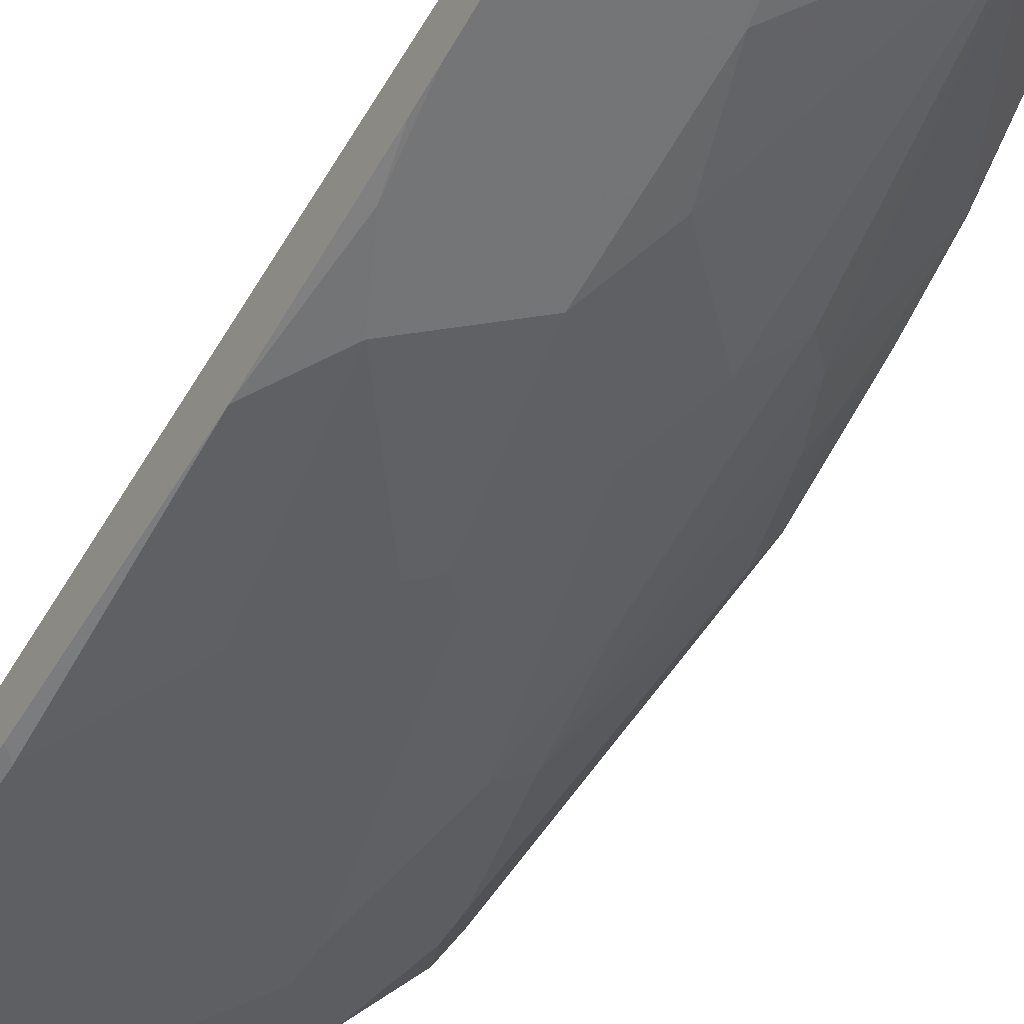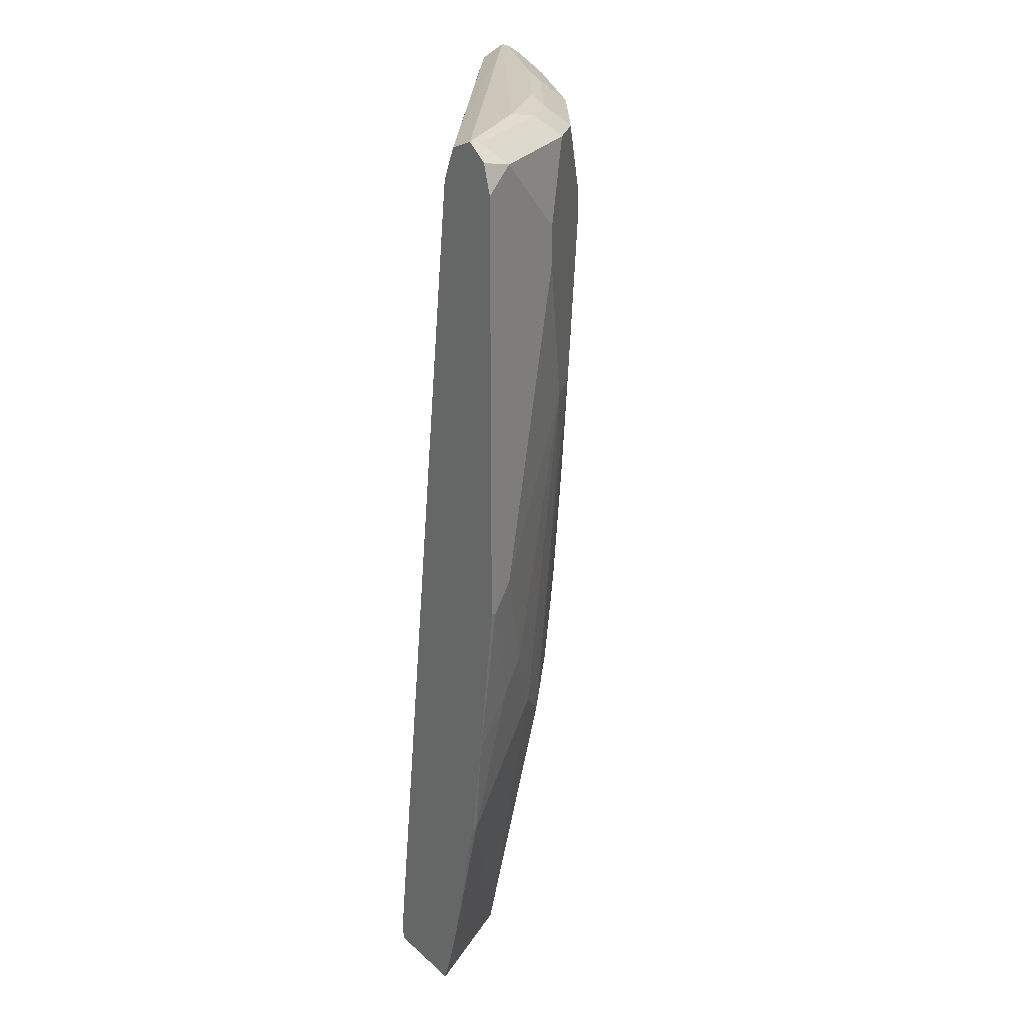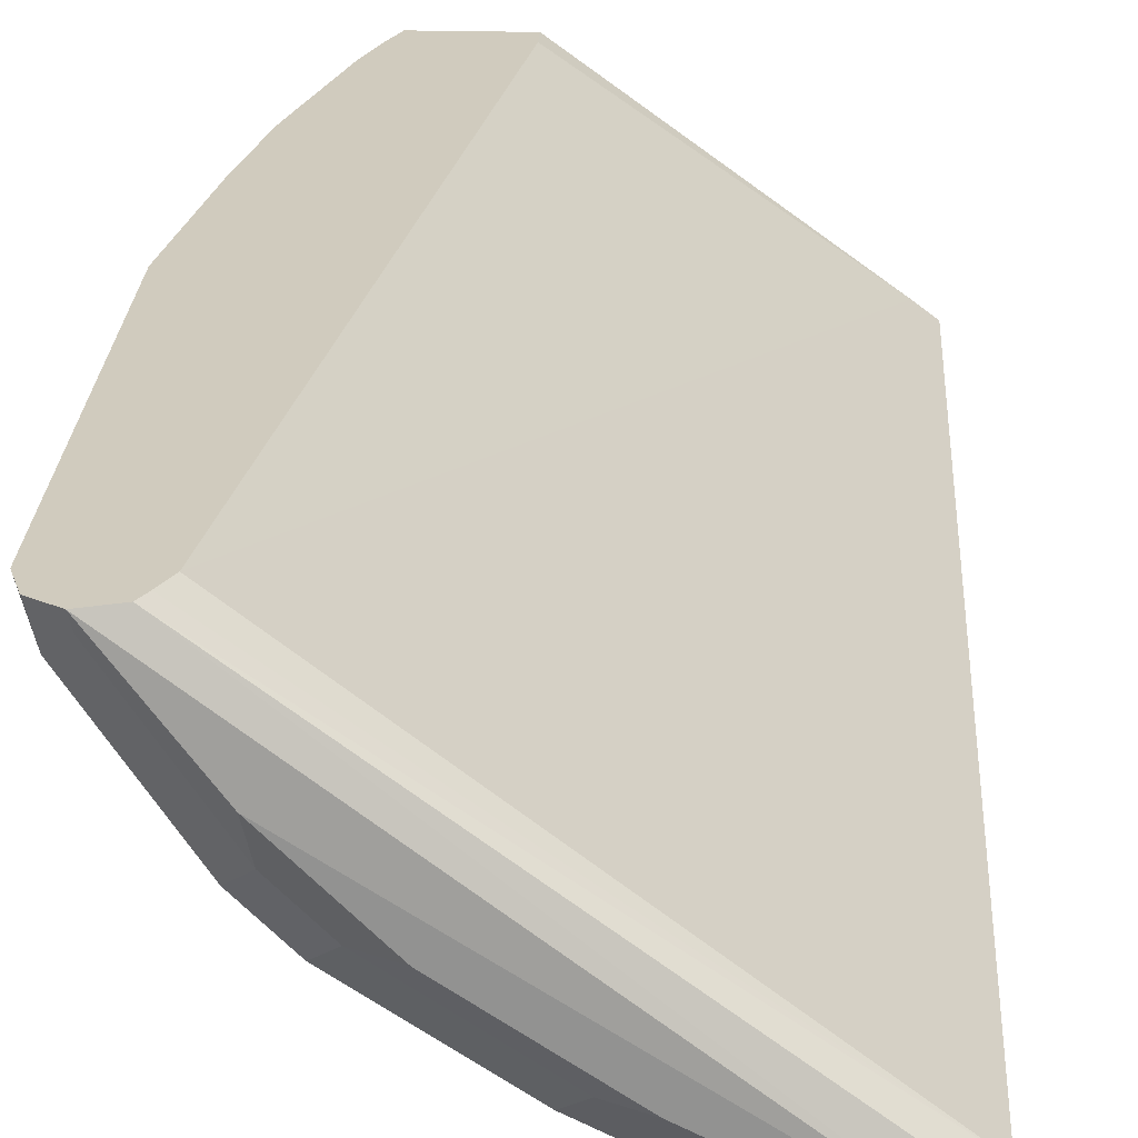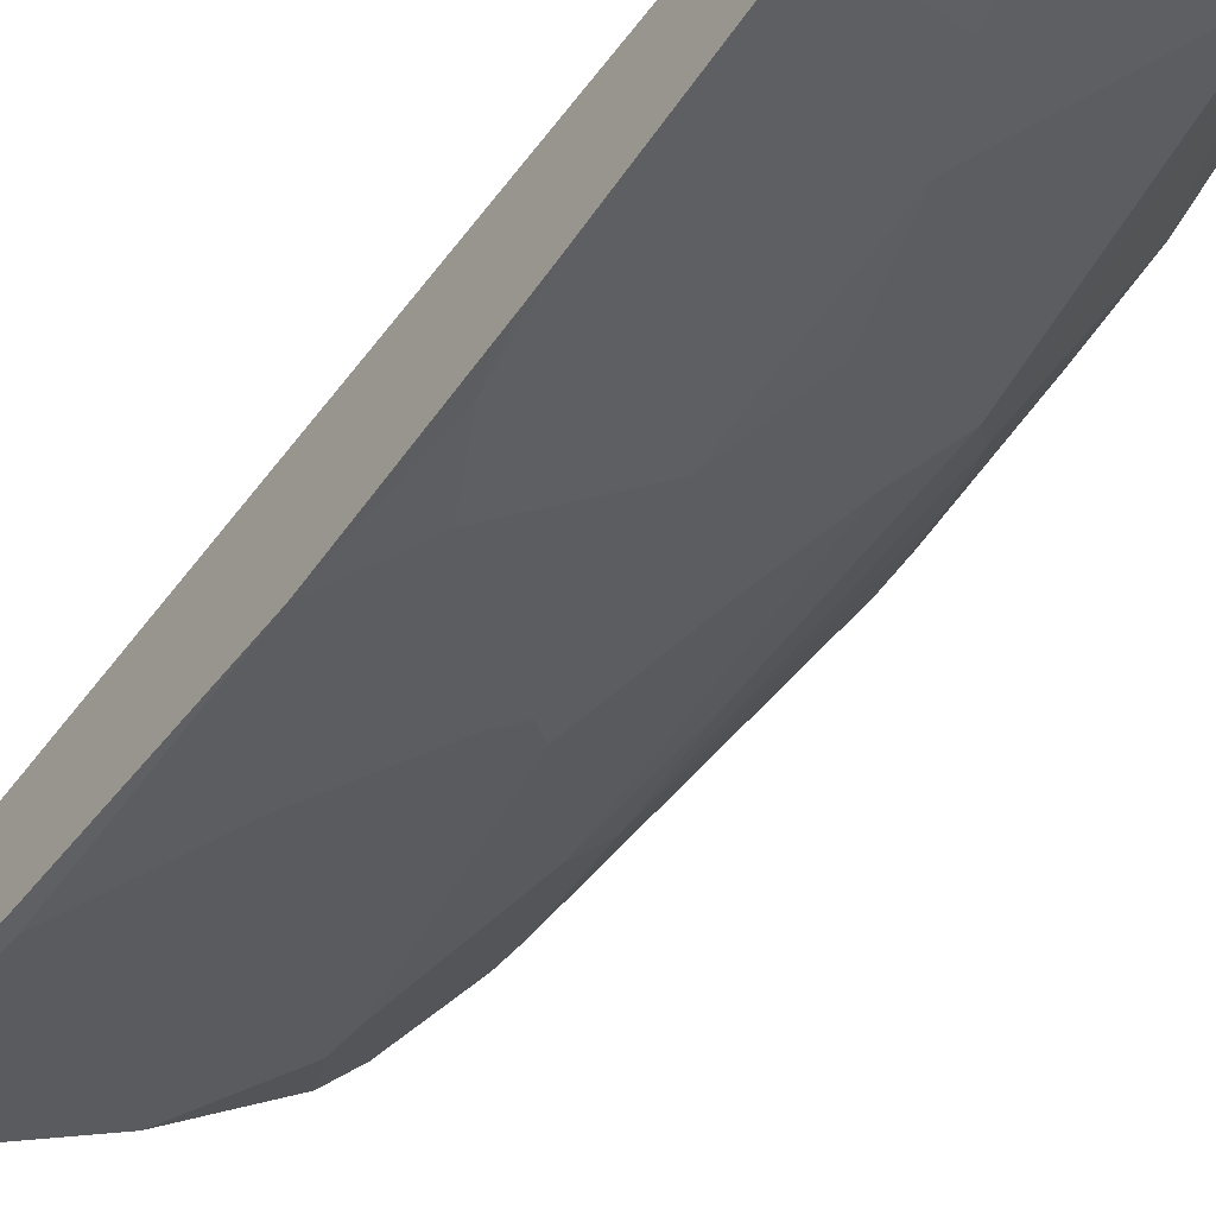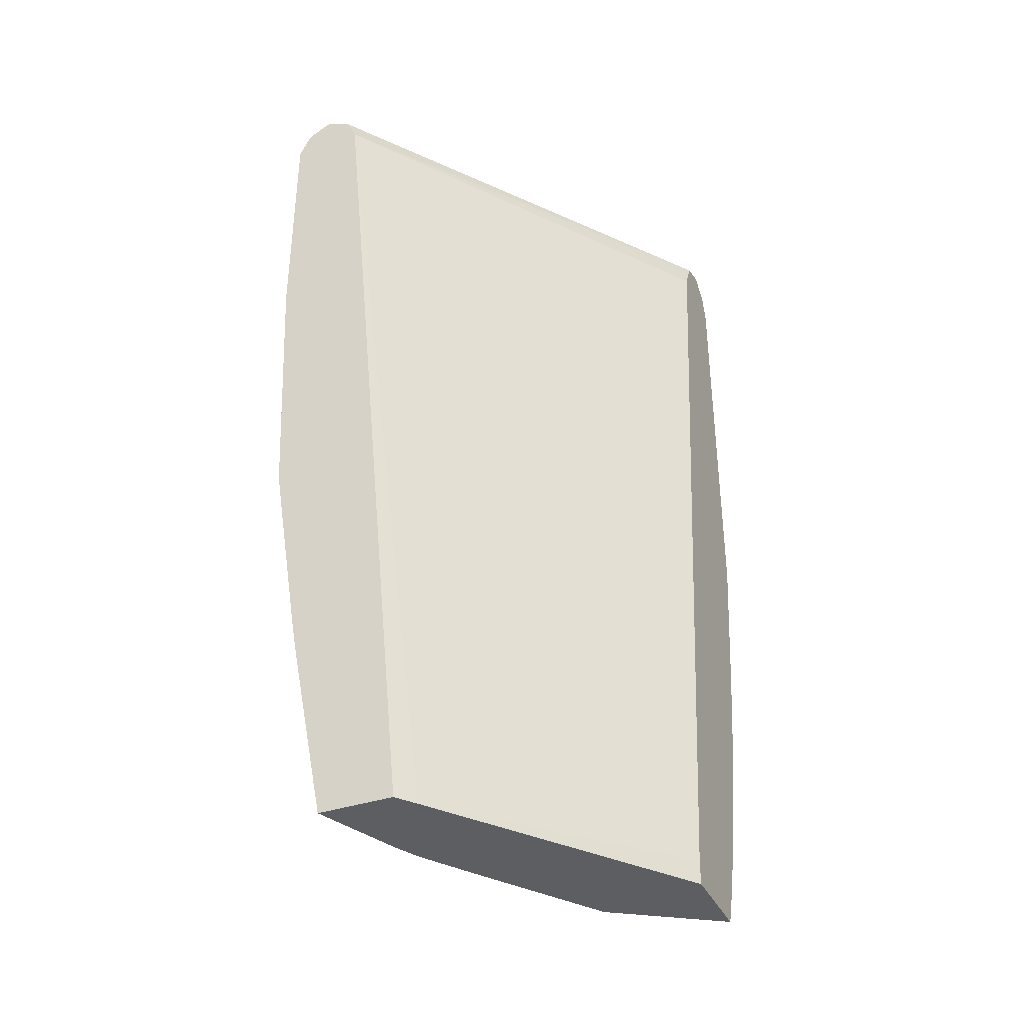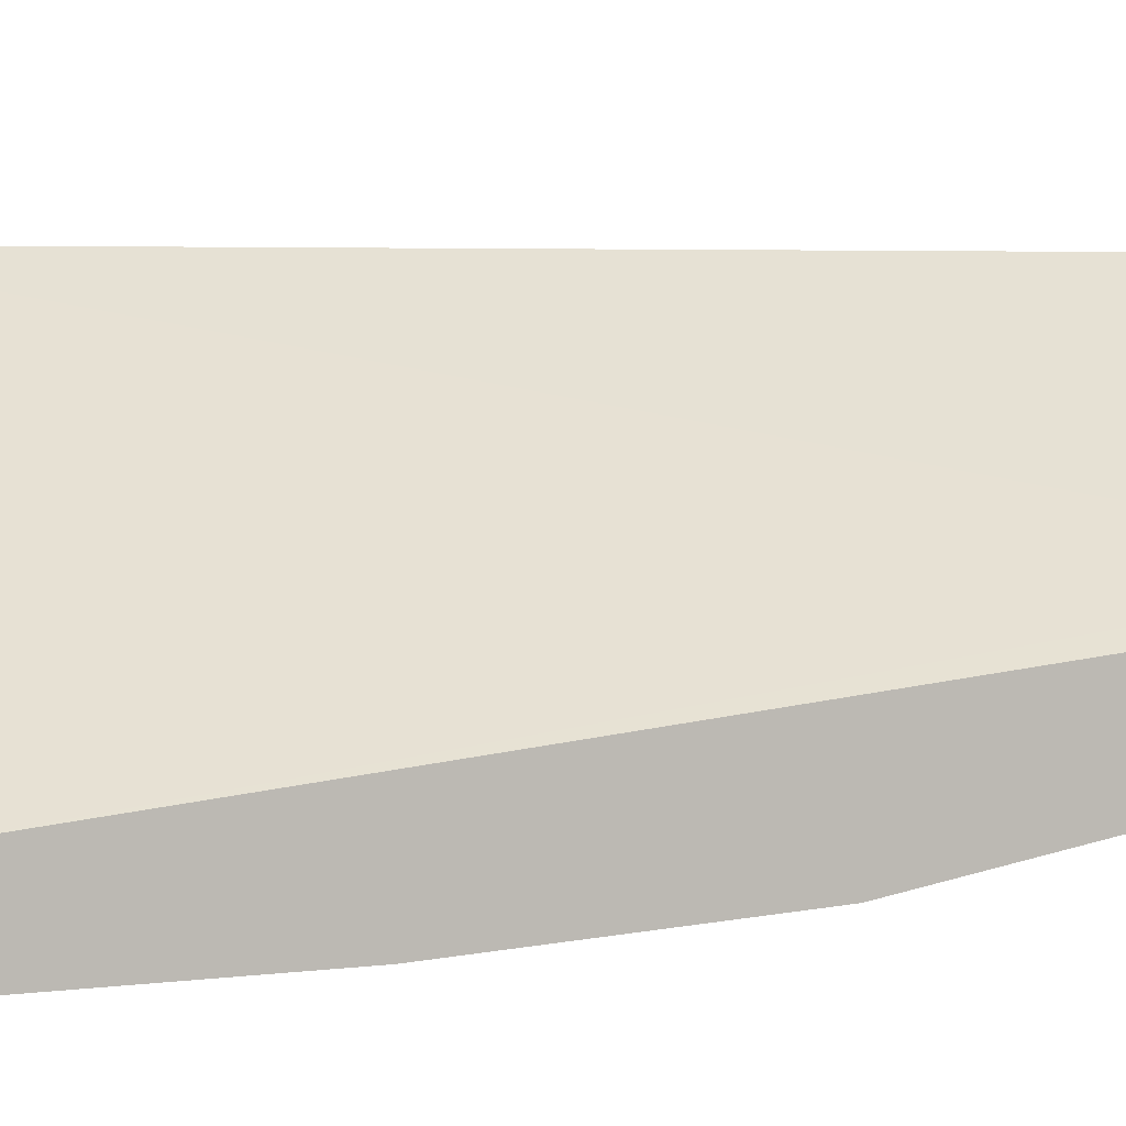
<metadata>
{"format":"obj","ext":"obj","renderer":"f3d","projection":"perspective","resolution":1024,"background":"white","views":[{"elev":-57.4,"azim":-32.2,"up":"+Z"},{"elev":22.6,"azim":55.7,"up":"+Y"},{"elev":23.3,"azim":-177.3,"up":"+Z"},{"elev":-42.7,"azim":-35.0,"up":"+Z"},{"elev":-37.5,"azim":-66.8,"up":"+Y"},{"elev":3.8,"azim":-115.1,"up":"+Z"}]}
</metadata>
<code>
v 0.277 0.6982 -0.1637
v 0.2652 0.6708 -0.1872
v 0.2704 0.7072 -0.1768
v 0.2731 0.7097 -0.1637
v 0.277 0.5265 -0.1637
v 0.2652 0.6552 -0.1872
v 0.2548 0.676 -0.208
v 0.2392 0.7072 -0.2236
v 0.2626 0.715 -0.169
v 0.273 0.7099 -0.1637
v 0.2756 0.5252 -0.1664
v 0.2704 0.5356 -0.1768
v 0.2682 0.4597 -0.1637
v 0.2548 0.6604 -0.208
v 0.208 0.676 -0.2548
v 0.2236 0.7072 -0.2392
v 0.2158 0.715 -0.2314
v 0.2314 0.715 -0.2158
v 0.2392 0.598 -0.2236
v 0.234 0.7176 -0.2028
v 0.2637 0.7161 -0.1637
v 0.26 0.4784 -0.182
v 0.2548 0.4888 -0.1924
v 0.2613 0.4174 -0.1637
v 0.26 0.4161 -0.1664
v 0.208 0.6604 -0.2548
v 0.1976 0.6656 -0.26
v 0.1664 0.6968 -0.2756
v 0.1768 0.7072 -0.2704
v 0.169 0.715 -0.2626
v 0.156 0.7176 -0.2652
v 0.2028 0.7176 -0.234
v 0.2184 0.7176 -0.2184
v 0.2392 0.4576 -0.208
v 0.2236 0.442 -0.2236
v 0.2288 0.5408 -0.2288
v 0.2236 0.598 -0.2392
v 0.08869 0.7176 -0.2964
v 0.2522 0.7121 -0.1637
v 0.2604 0.4129 -0.1637
v 0.2467 0.3555 -0.1637
v 0.2444 0.3536 -0.1664
v 0.208 0.3257 -0.208
v 0.1976 0.65 -0.26
v 0.1768 0.5356 -0.2704
v 0.1664 0.5252 -0.2756
v 0.1248 0.702 -0.2964
v 0.156 0.702 -0.2808
v 0.1144 0.7072 -0.3016
v 0.1508 0.7124 -0.2756
v 0.09362 0.7176 -0.2964
v 0.208 0.4576 -0.2392
v 0.1924 0.4888 -0.2548
v 0.08869 0.7127 -0.3063
v 0.08869 0.7124 -0.286
v 0.08869 0.703 -0.2818
v 0.2496 0.7069 -0.1637
v 0.2418 0.3394 -0.1637
v 0.2418 0.3393 -0.1638
v 0.237 0.3257 -0.1637
v 0.1612 0.3257 -0.2392
v 0.1482 0.3549 -0.2574
v 0.1508 0.3693 -0.26
v 0.1664 0.4161 -0.26
v 0.182 0.4784 -0.26
v 0.156 0.5304 -0.2808
v 0.1248 0.5616 -0.2964
v 0.1508 0.4472 -0.2756
v 0.1092 0.468 -0.2964
v 0.09362 0.702 -0.312
v 0.1014 0.7098 -0.3042
v 0.08869 0.7124 -0.3068
v 0.2457 0.6982 -0.1637
v 0.08869 0.3257 -0.2449
v 0.09685 0.3257 -0.2387
v 0.1999 0.3257 -0.1637
v 0.1353 0.3257 -0.2561
v 0.1352 0.338 -0.26
v 0.09362 0.6084 -0.312
v 0.08869 0.4943 -0.3067
v 0.104 0.3536 -0.2756
v 0.09362 0.4369 -0.2964
v 0.08869 0.702 -0.312
v 0.08869 0.7119 -0.3071
v 0.1999 0.3359 -0.1637
v 0.08869 0.3257 -0.2761
v 0.1326 0.3257 -0.2574
v 0.1248 0.3257 -0.2613
v 0.08933 0.3257 -0.2758
v 0.08869 0.6035 -0.312
v 0.08869 0.415 -0.2937
v 0.09362 0.3589 -0.2808
v 0.08869 0.4014 -0.2913
f 43 59 60
f 43 88 87
f 42 59 43
f 43 60 76
f 43 76 75
f 43 75 74
f 43 74 86
f 43 86 89
f 43 89 88
f 43 63 64
f 43 77 61
f 43 61 62
f 43 62 63
f 43 64 52
f 45 53 65
f 45 65 46
f 46 66 67
f 46 65 68
f 46 68 69
f 43 87 77
f 41 59 42
f 38 90 80
f 39 56 57
f 35 52 37
f 46 69 66
f 35 37 36
f 35 43 52
f 37 52 53
f 37 53 45
f 38 51 54
f 38 54 72
f 38 72 84
f 38 84 83
f 38 83 90
f 38 80 91
f 38 91 93
f 38 93 86
f 38 86 74
f 38 74 56
f 38 56 55
f 38 55 39
f 39 55 56
f 41 58 59
f 47 70 49
f 68 82 69
f 47 79 70
f 70 83 84
f 70 84 71
f 70 79 90
f 70 90 83
f 71 84 72
f 73 75 85
f 75 76 85
f 77 87 78
f 78 87 88
f 78 88 89
f 78 89 86
f 78 86 81
f 79 80 90
f 80 82 91
f 81 86 92
f 81 92 82
f 82 92 93
f 82 93 91
f 34 43 35
f 86 93 92
f 47 67 79
f 68 81 82
f 67 80 79
f 49 71 50
f 49 70 71
f 50 71 51
f 51 71 54
f 52 64 68
f 52 68 65
f 52 65 53
f 54 71 72
f 56 73 57
f 56 74 75
f 56 75 73
f 58 60 59
f 61 77 62
f 62 77 78
f 62 78 63
f 63 78 68
f 63 68 64
f 66 69 67
f 67 69 80
f 68 78 81
f 31 50 51
f 69 82 80
f 29 50 30
f 3 10 4
f 3 7 8
f 5 11 12
f 5 12 6
f 5 13 11
f 6 12 14
f 7 14 19
f 7 19 8
f 8 15 16
f 8 16 17
f 8 17 18
f 8 18 9
f 8 19 26
f 8 26 15
f 9 18 20
f 9 20 21
f 9 21 10
f 11 13 22
f 11 22 23
f 3 9 10
f 11 23 12
f 3 8 9
f 2 14 7
f 30 50 31
f 1 2 3
f 1 3 4
f 1 4 10
f 1 10 21
f 1 21 39
f 1 39 57
f 1 57 73
f 1 73 85
f 1 85 76
f 1 76 60
f 1 60 58
f 1 58 41
f 1 41 40
f 1 24 13
f 1 13 5
f 1 5 6
f 1 6 2
f 2 6 14
f 2 7 3
f 12 19 14
f 1 40 24
f 13 24 25
f 22 25 34
f 22 34 23
f 24 40 25
f 25 40 41
f 25 41 42
f 25 42 43
f 25 43 34
f 26 37 45
f 26 45 46
f 26 46 44
f 27 44 46
f 28 47 48
f 28 48 29
f 28 46 67
f 28 67 47
f 29 48 47
f 29 47 49
f 29 49 50
f 12 23 19
f 21 38 39
f 20 38 21
f 27 46 28
f 20 31 51
f 13 25 22
f 20 51 38
f 15 26 44
f 15 44 27
f 15 27 28
f 15 28 29
f 16 29 30
f 16 30 17
f 17 30 31
f 17 31 32
f 15 29 16
f 17 33 20
f 17 20 18
f 19 23 34
f 19 34 35
f 19 35 36
f 19 36 37
f 19 37 26
f 20 32 31
f 17 32 33
f 20 33 32

</code>
